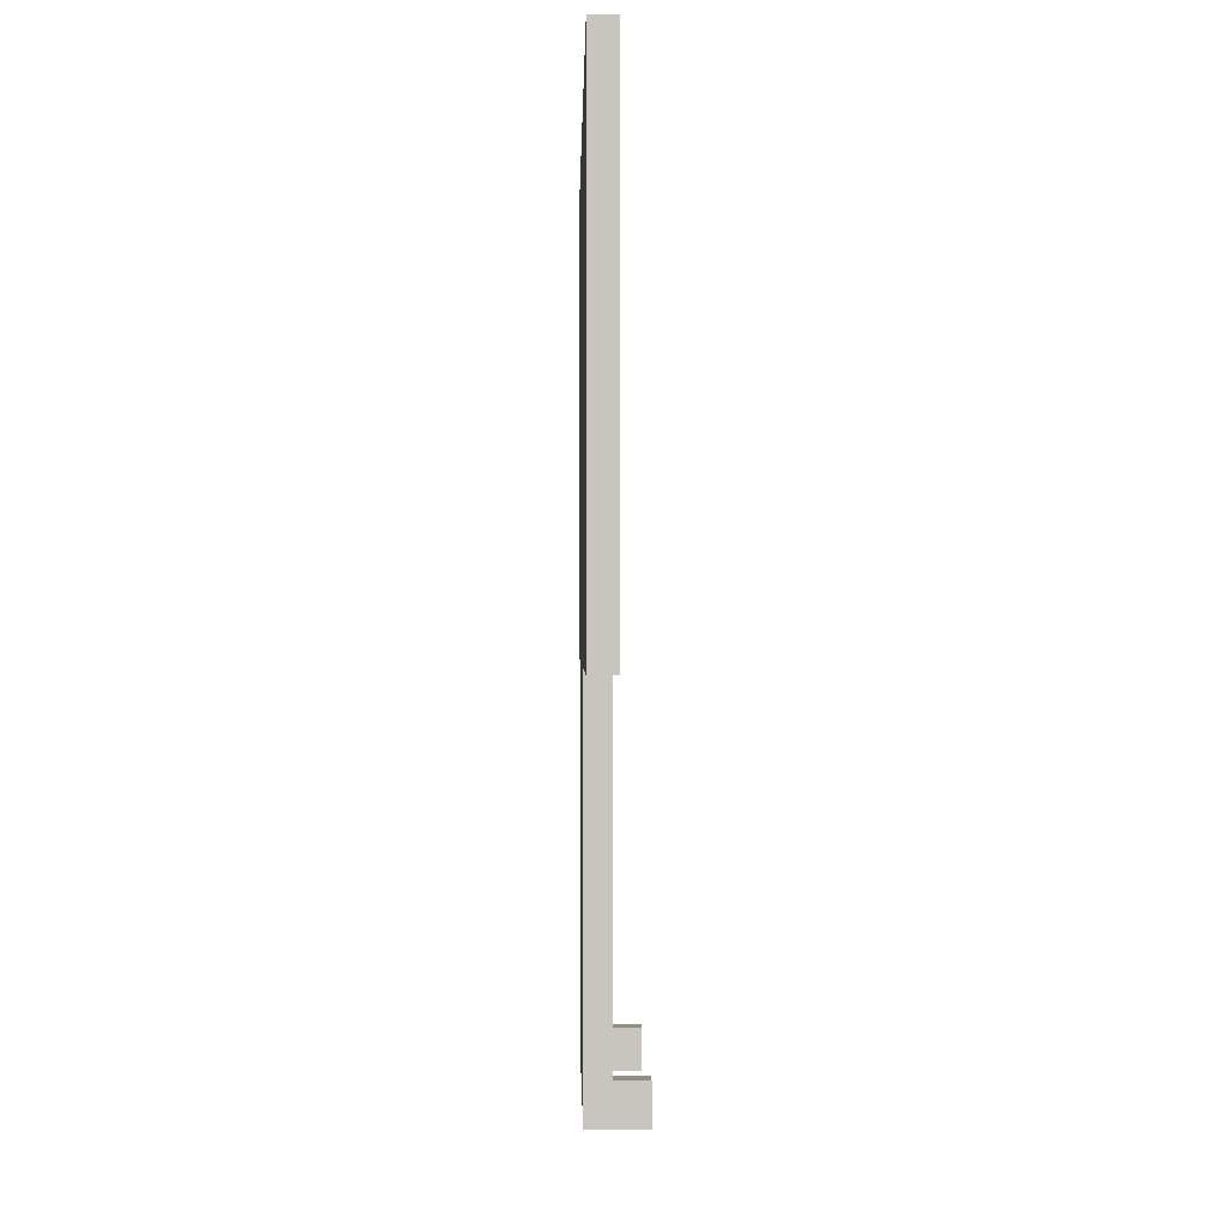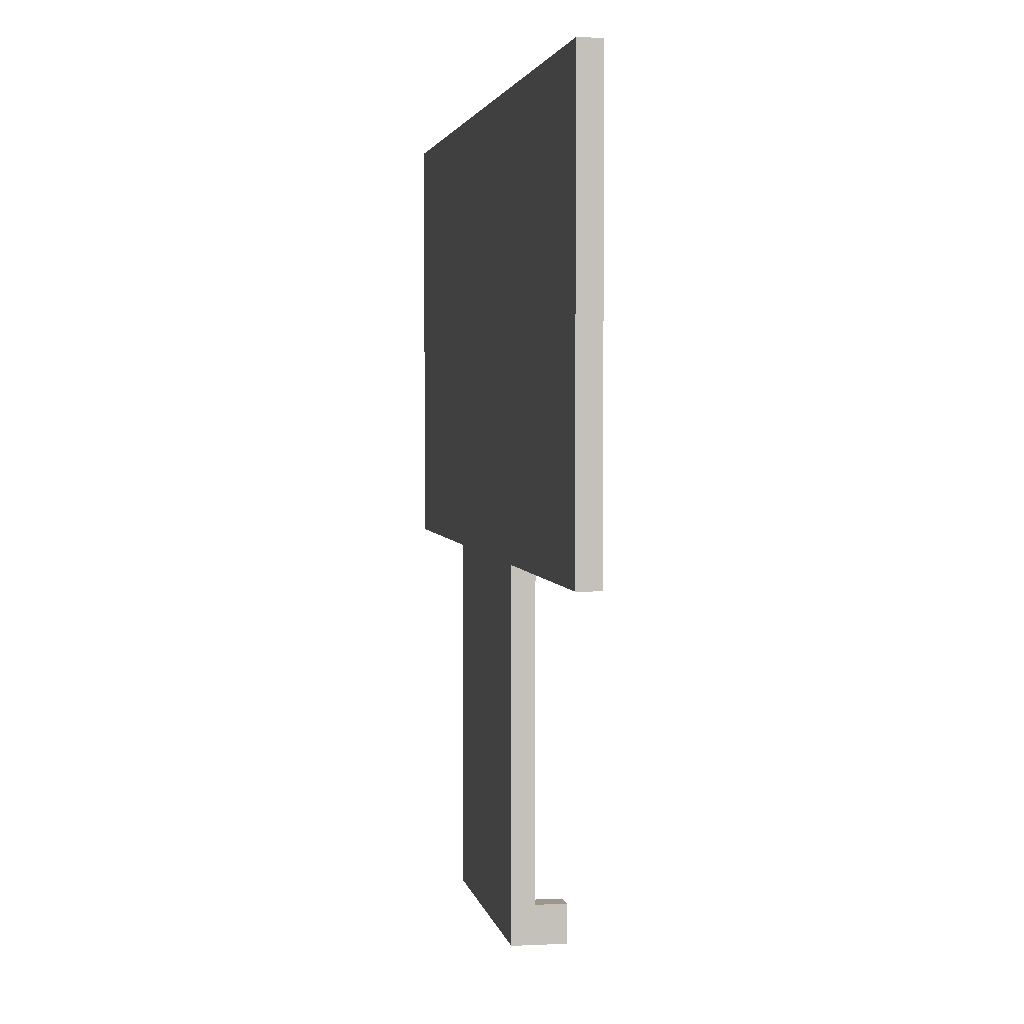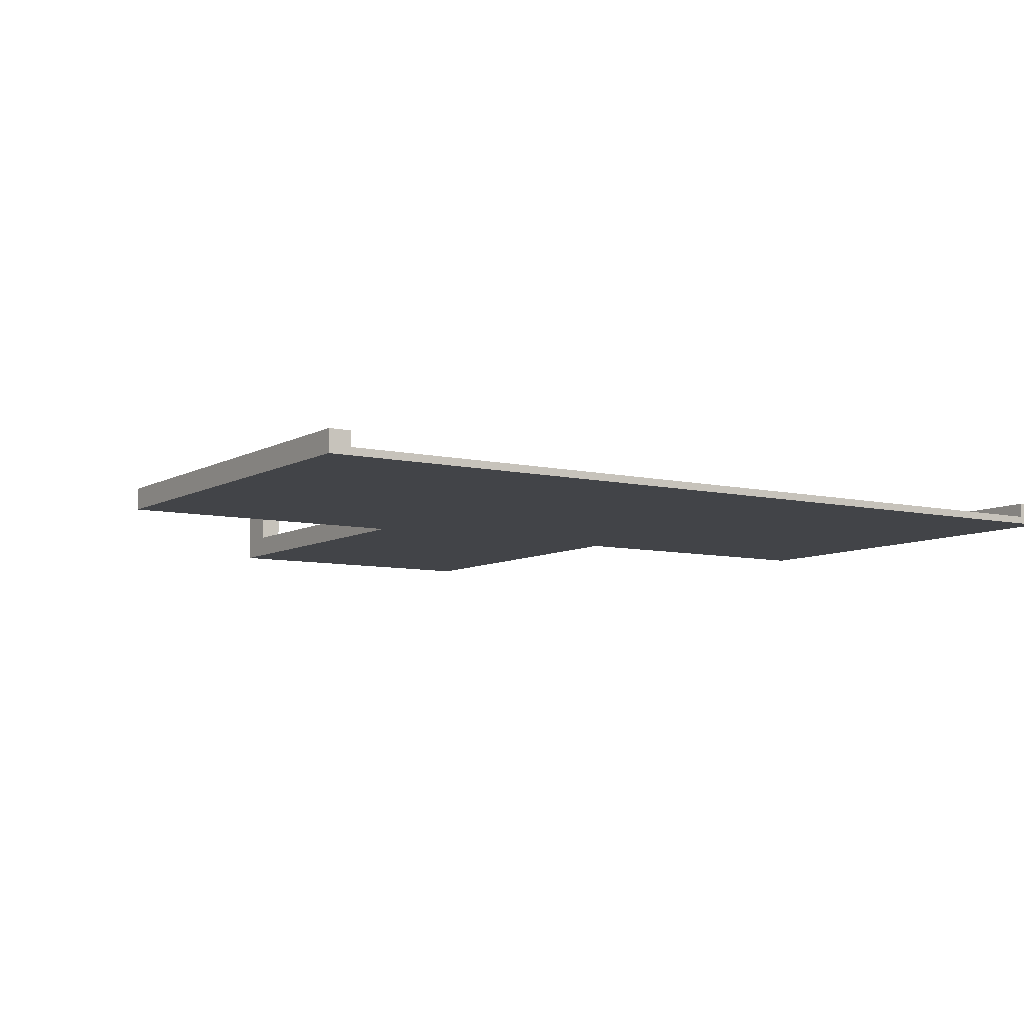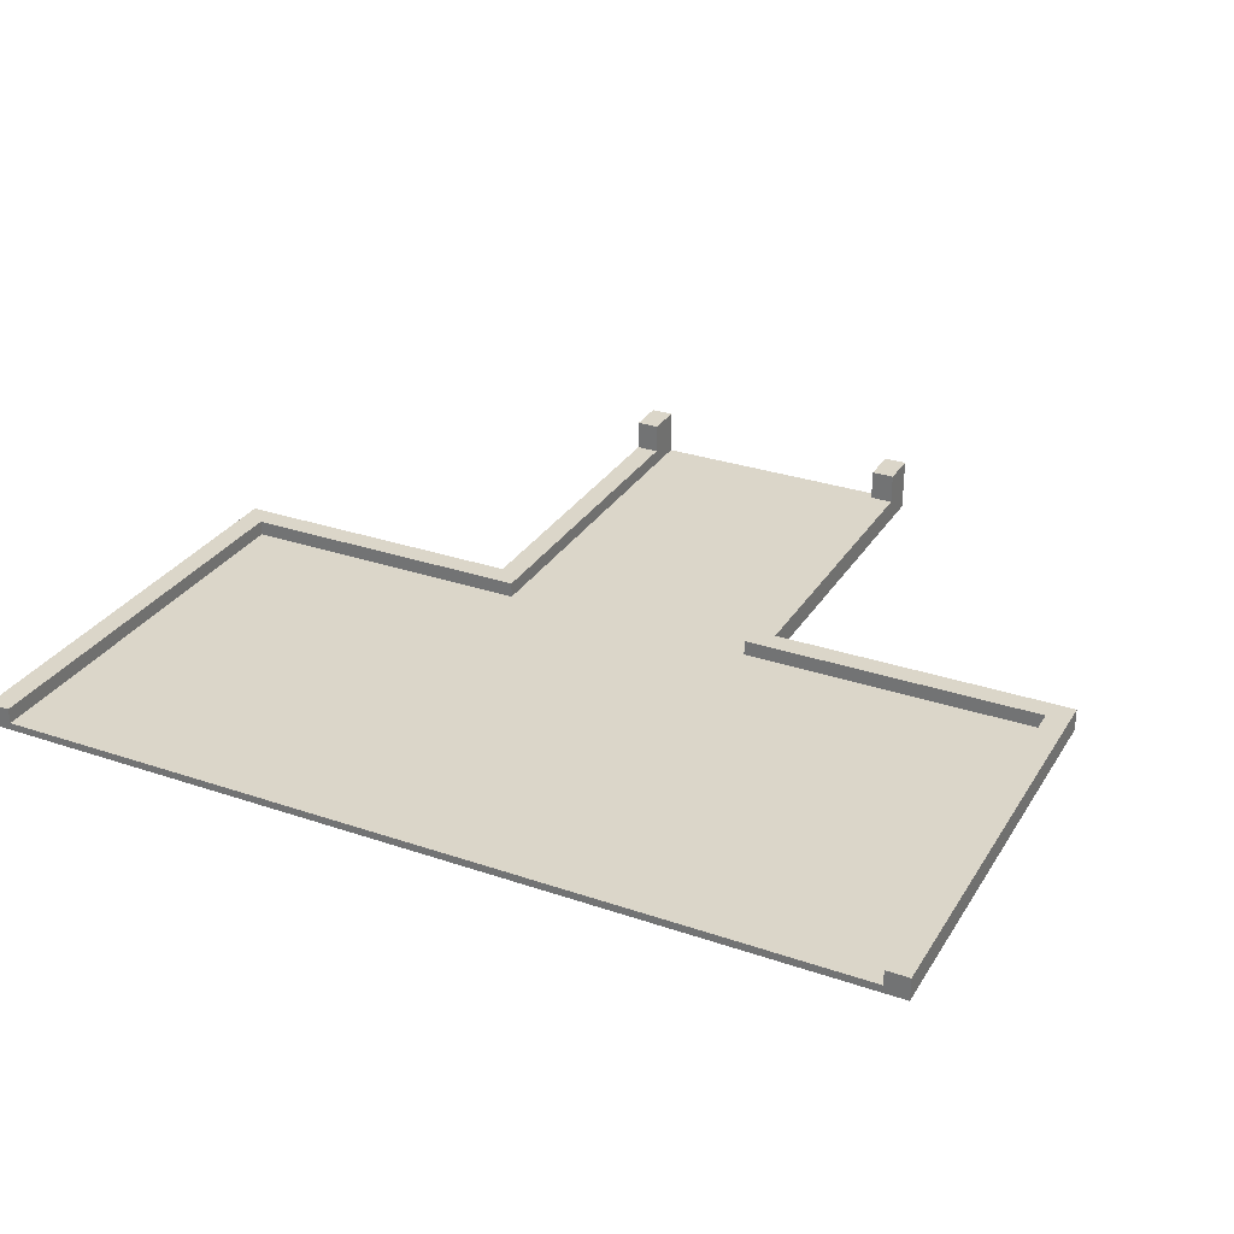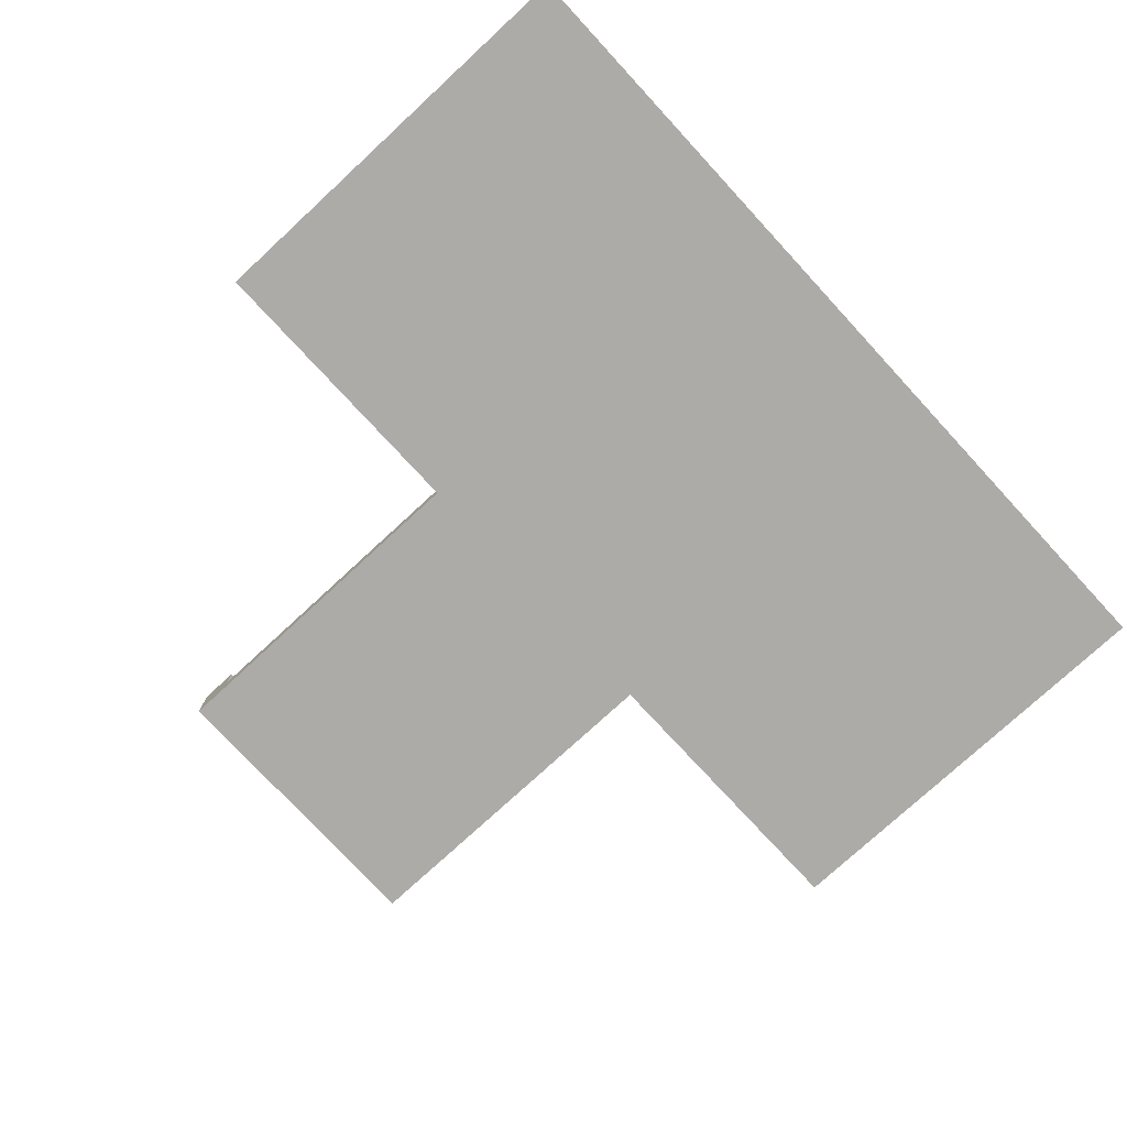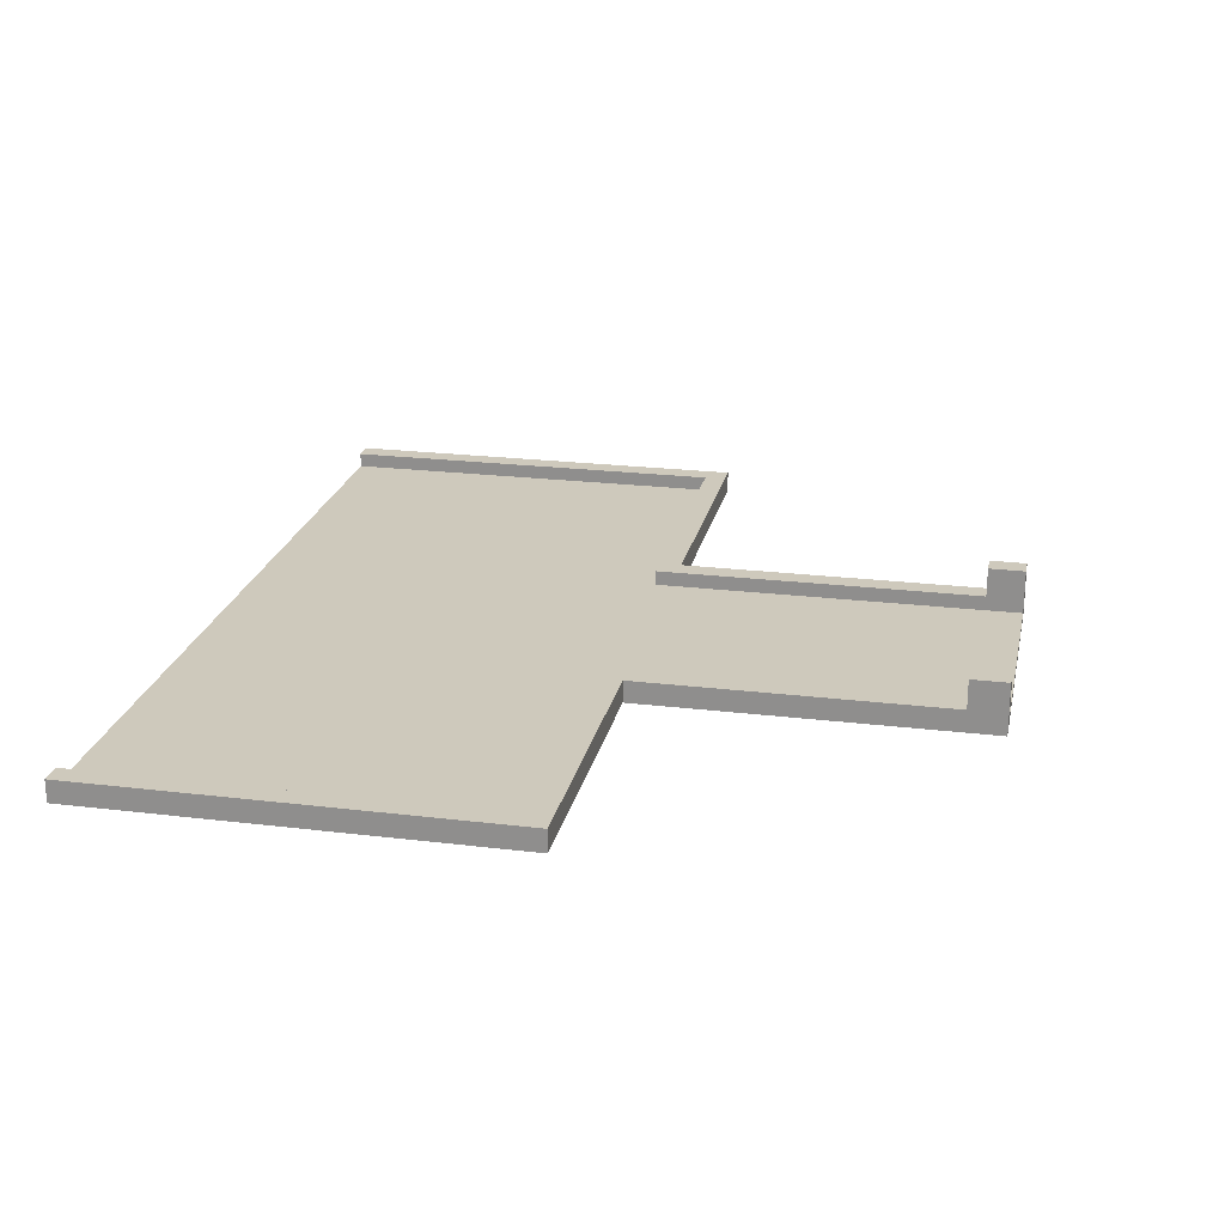
<metadata>
{"format":"obj","ext":"obj","renderer":"f3d","projection":"perspective","resolution":1024,"background":"white","views":[{"elev":-0.1,"azim":89.0,"up":"+Z"},{"elev":2.8,"azim":80.3,"up":"+Z"},{"elev":-7.8,"azim":-33.1,"up":"+Y"},{"elev":30.0,"azim":26.4,"up":"+Y"},{"elev":-76.4,"azim":-47.3,"up":"+Y"},{"elev":22.4,"azim":101.9,"up":"+Y"}]}
</metadata>
<code>
g Entrada_portales
v -60 0 60
v -60 0 2
v -60 3 60
v -60 3 2
v -20 0 2
v -20 0 -45
v -20 3 2
v -20 3 -40
v -20 7 -40
v -20 7 -45
v 17 1 5
v 17 1 -45
v 17 3 5
v 17 3 -40
v 17 7 -40
v 17 7 -45
v 57 1 60
v 57 1 5
v 57 3 60
v 57 3 5
v -57 1 60
v -57 1 5
v -57 3 60
v -57 3 5
v -17 1 5
v -17 1 -45
v -17 3 5
v -17 3 -40
v -17 7 -40
v -17 7 -45
v 20 0 2
v 20 0 -45
v 20 3 2
v 20 3 -40
v 20 7 -40
v 20 7 -45
v 60 0 60
v 60 0 2
v 60 3 60
v 60 3 2
v -60 0 60
v -60 3 60
v -57 1 60
v -57 3 60
v 57 1 60
v 57 3 60
v 60 0 60
v 60 3 60
v -57 1 5
v -57 3 5
v -17 1 5
v -17 3 5
v 17 1 5
v 17 3 5
v 57 1 5
v 57 3 5
v -20 3 -40
v -20 7 -40
v -17 3 -40
v -17 7 -40
v 17 3 -40
v 17 7 -40
v 20 3 -40
v 20 7 -40
v -60 0 2
v -60 3 2
v -20 0 2
v -20 3 2
v 20 0 2
v 20 3 2
v 60 0 2
v 60 3 2
v -20 0 -45
v -20 7 -45
v -17 1 -45
v -17 7 -45
v 17 1 -45
v 17 7 -45
v 20 0 -45
v 20 7 -45
v -60 0 60
v 60 0 60
v -60 0 2
v -20 0 2
v 20 0 2
v 60 0 2
v -20 0 -45
v 20 0 -45
v -57 1 60
v 57 1 60
v -57 1 5
v -17 1 5
v 17 1 5
v 57 1 5
v -17 1 -45
v 17 1 -45
v -60 3 60
v -57 3 60
v 57 3 60
v 60 3 60
v -57 3 5
v -17 3 5
v 17 3 5
v 57 3 5
v -60 3 2
v -20 3 2
v 20 3 2
v 60 3 2
v -20 3 -40
v -17 3 -40
v 17 3 -40
v 20 3 -40
v -20 7 -40
v -17 7 -40
v 17 7 -40
v 20 7 -40
v -20 7 -45
v -17 7 -45
v 17 7 -45
v 20 7 -45
f 3 2 1
f 4 2 3
f 7 6 5
f 8 6 7
f 9 6 8
f 10 6 9
f 13 12 11
f 14 12 13
f 15 12 14
f 16 12 15
f 19 18 17
f 20 18 19
f 21 22 23
f 23 22 24
f 25 26 27
f 27 26 28
f 28 26 29
f 29 26 30
f 31 32 33
f 33 32 34
f 34 32 35
f 35 32 36
f 37 38 39
f 39 38 40
f 43 42 41
f 44 42 43
f 45 43 41
f 47 45 41
f 47 46 45
f 48 46 47
f 51 50 49
f 52 50 51
f 55 54 53
f 56 54 55
f 59 58 57
f 60 58 59
f 63 62 61
f 64 62 63
f 65 66 67
f 67 66 68
f 69 70 71
f 71 70 72
f 73 74 75
f 75 74 76
f 73 75 77
f 73 77 79
f 77 78 79
f 79 78 80
f 83 82 81
f 84 82 83
f 85 82 84
f 86 82 85
f 87 85 84
f 88 85 87
f 89 90 91
f 91 90 92
f 92 90 93
f 93 90 94
f 92 93 95
f 95 93 96
f 97 98 101
f 99 100 104
f 101 102 105
f 97 101 105
f 105 102 106
f 103 104 107
f 104 100 108
f 107 104 108
f 106 102 109
f 109 102 110
f 103 107 111
f 111 107 112
f 113 114 117
f 117 114 118
f 115 116 119
f 119 116 120

</code>
